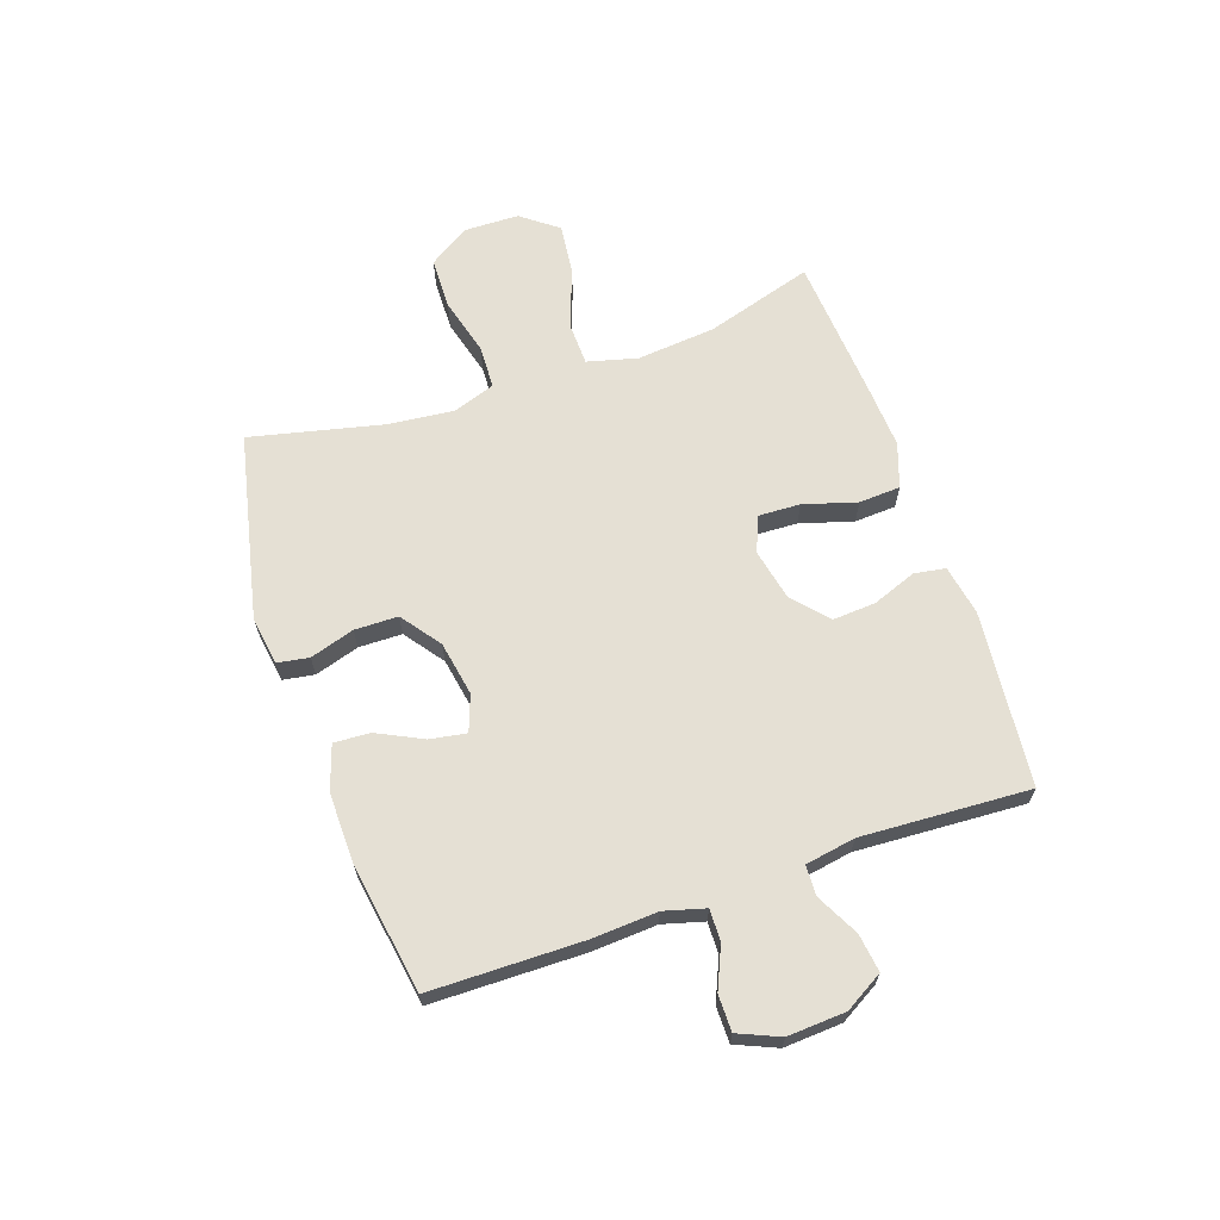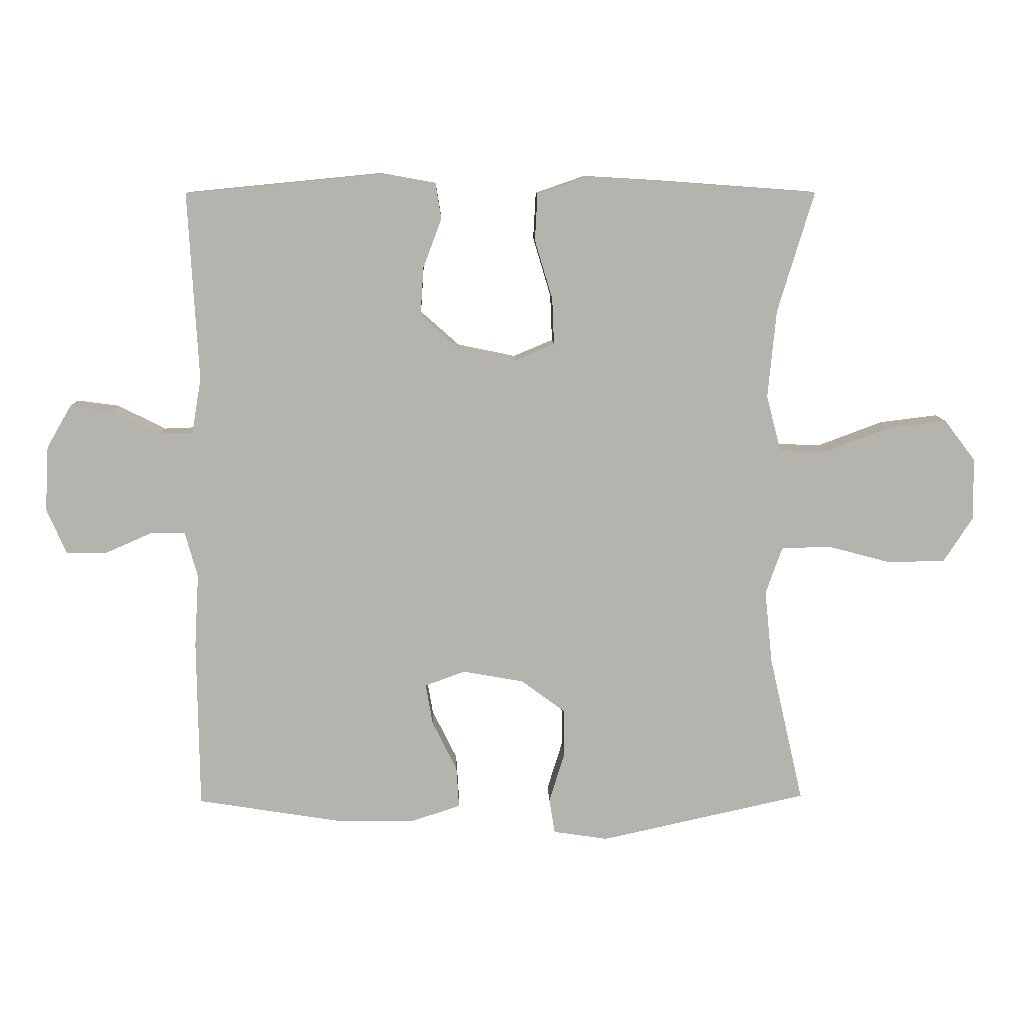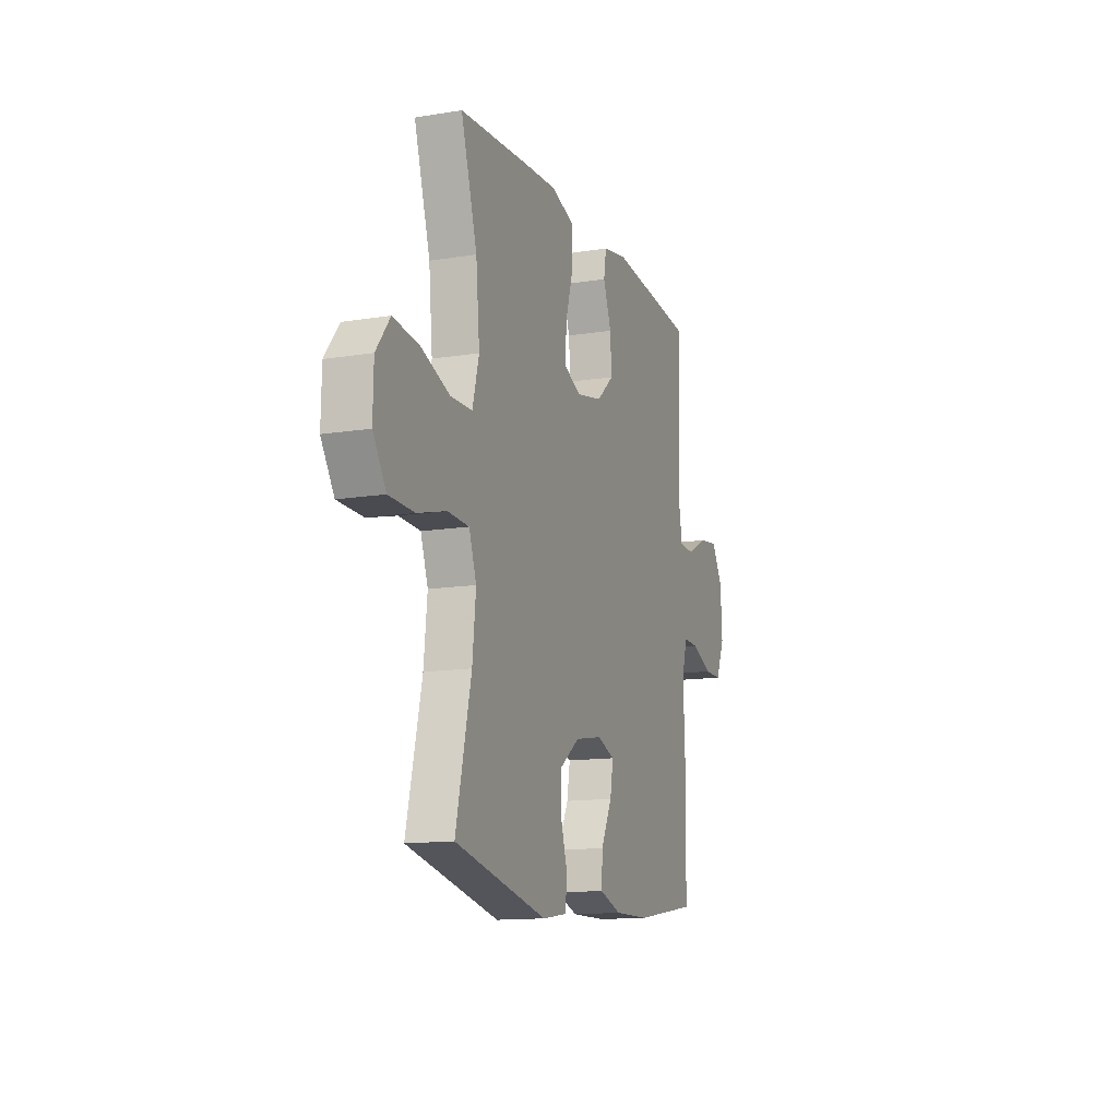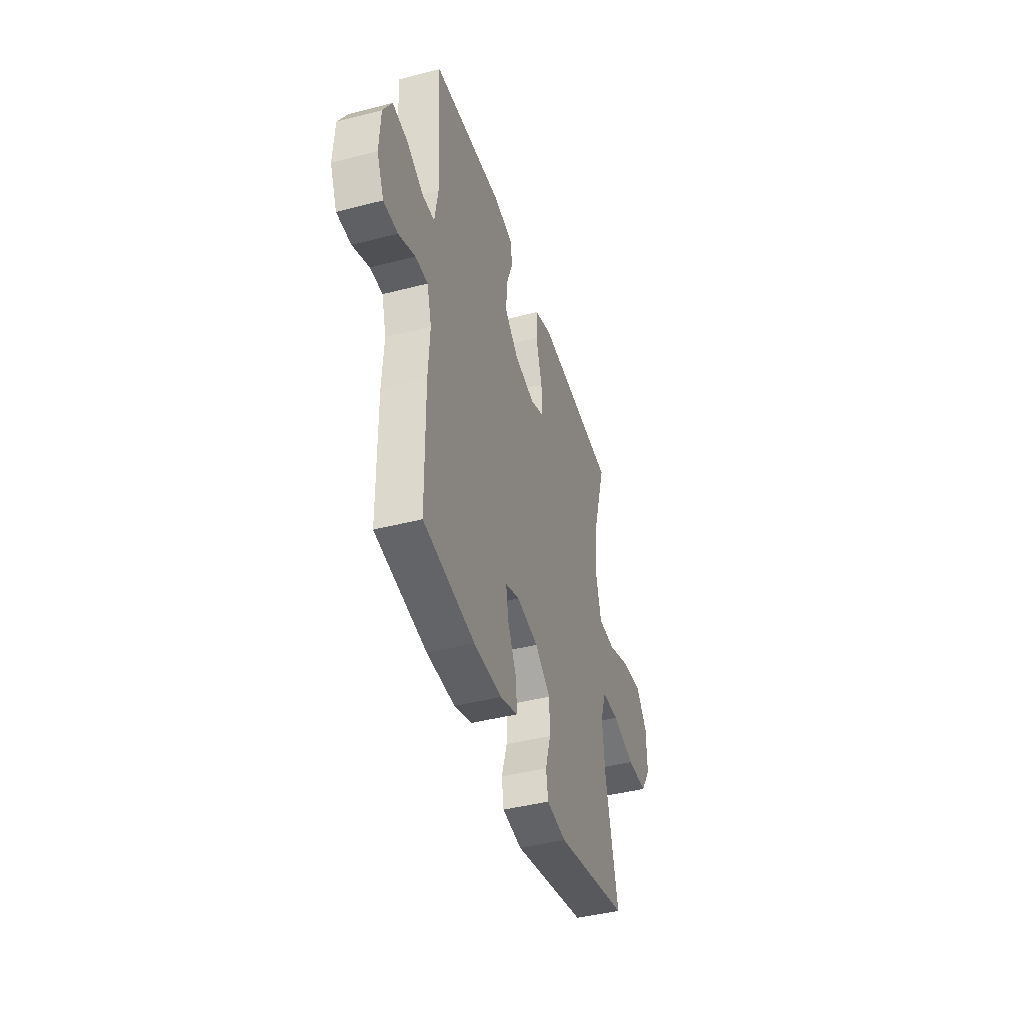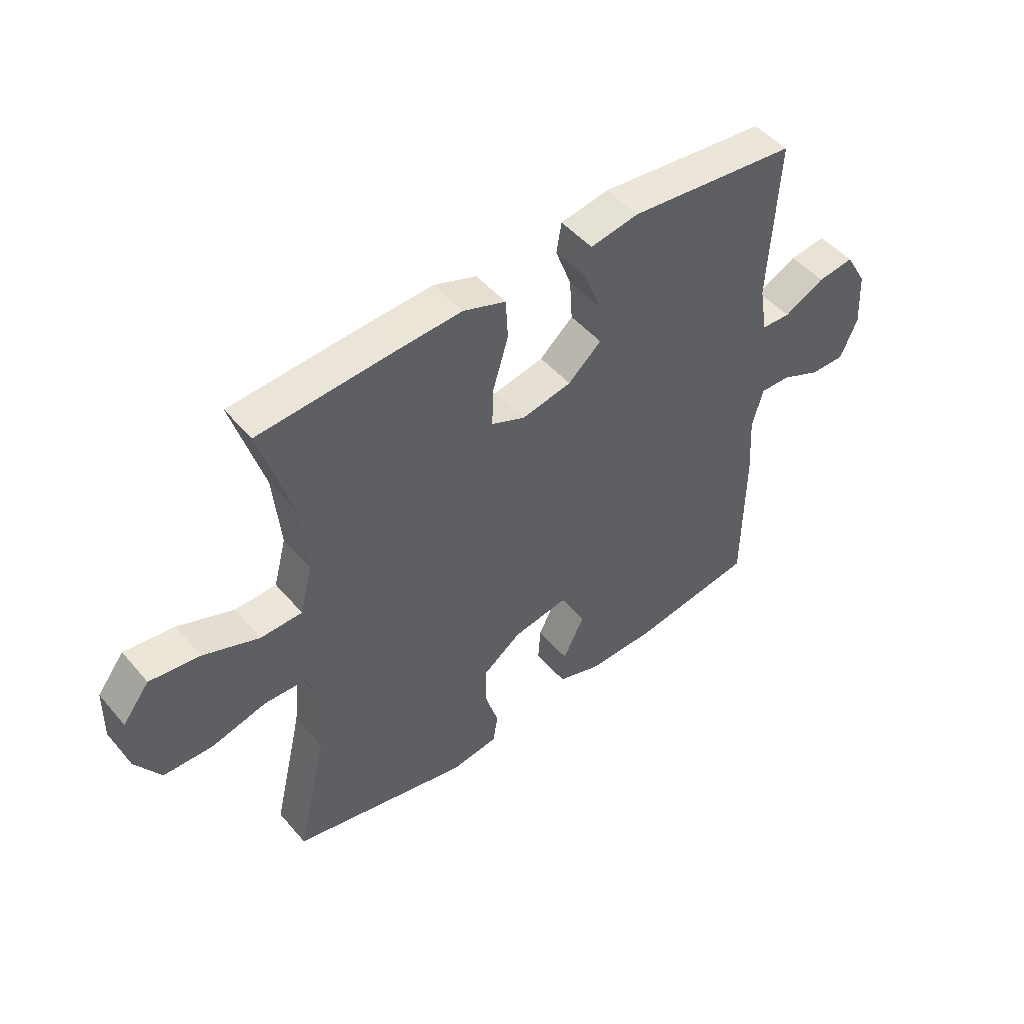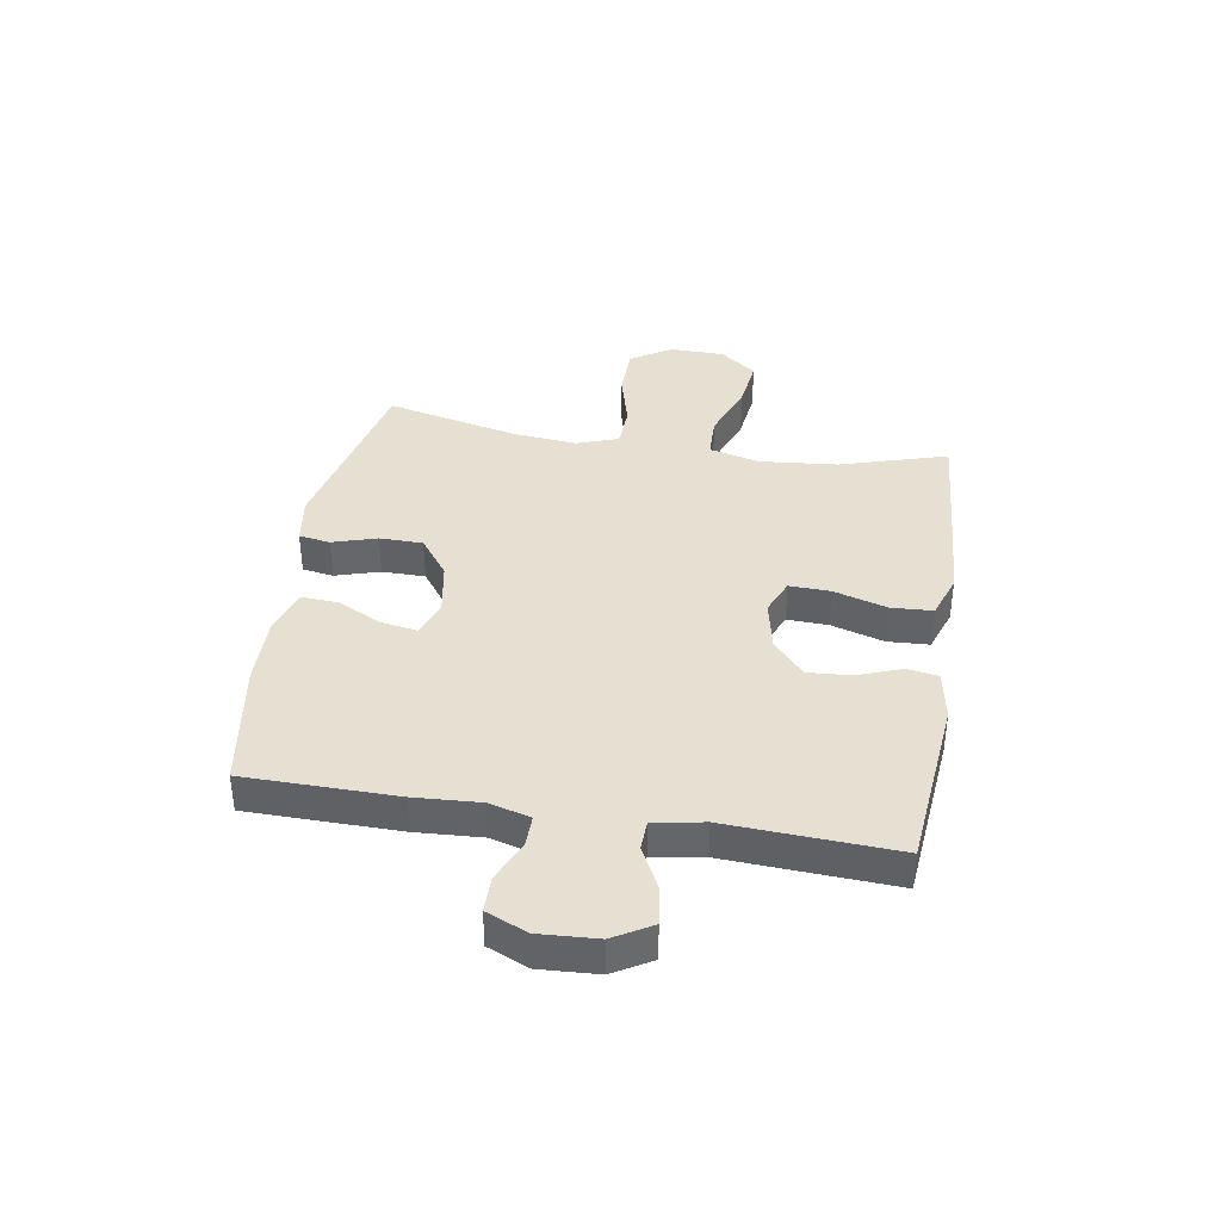
<metadata>
{"format":"obj","ext":"obj","renderer":"f3d","projection":"perspective","resolution":1024,"background":"white","views":[{"elev":65.5,"azim":-109.0,"up":"+Y"},{"elev":10.1,"azim":-1.7,"up":"+Z"},{"elev":-13.3,"azim":110.1,"up":"+Z"},{"elev":-42.7,"azim":-72.9,"up":"+Z"},{"elev":48.4,"azim":141.5,"up":"+Z"},{"elev":38.3,"azim":-80.7,"up":"+Y"}]}
</metadata>
<code>
v -0.5 0.07 0.5
v -0.193 0.07 0.53
v -0.105 0.07 0.514
v -0.096 0.07 0.459
v -0.125 0.07 0.382
v -0.13 0.07 0.306
v -0.069 0.07 0.252
v 0.022 0.07 0.233
v 0.084 0.07 0.259
v 0.081 0.07 0.332
v 0.053 0.07 0.425
v 0.057 0.07 0.498
v 0.135 0.07 0.525
v 0.255 0.07 0.518
v 0.5 0.07 0.5
v 0.443 0.07 0.311
v 0.43 0.07 0.173
v 0.453 0.07 0.085
v 0.529 0.07 0.083
v 0.631 0.07 0.121
v 0.722 0.07 0.132
v 0.771 0.07 0.068
v 0.773 0.07 -0.029
v 0.727 0.07 -0.1
v 0.637 0.07 -0.102
v 0.536 0.07 -0.075
v 0.46 0.07 -0.078
v 0.434 0.07 -0.152
v 0.446 0.07 -0.267
v 0.5 0.07 -0.5
v 0.174 0.07 -0.572
v 0.088 0.07 -0.559
v 0.079 0.07 -0.504
v 0.103 0.07 -0.426
v 0.102 0.07 -0.35
v 0.033 0.07 -0.299
v -0.063 0.07 -0.282
v -0.126 0.07 -0.305
v -0.115 0.07 -0.369
v -0.076 0.07 -0.448
v -0.072 0.07 -0.512
v -0.15 0.07 -0.538
v -0.274 0.07 -0.536
v -0.5 0.07 -0.5
v -0.503 0.07 -0.233
v -0.496 0.07 -0.118
v -0.516 0.07 -0.046
v -0.571 0.07 -0.047
v -0.644 0.07 -0.079
v -0.707 0.07 -0.079
v -0.738 0.07 -0.007
v -0.732 0.07 0.095
v -0.693 0.07 0.162
v -0.626 0.07 0.153
v -0.552 0.07 0.115
v -0.499 0.07 0.117
v -0.484 0.07 0.205
v -0.5 0 0.5
v -0.193 0 0.53
v -0.105 0 0.514
v -0.096 0 0.459
v -0.125 0 0.382
v -0.13 0 0.306
v -0.069 0 0.252
v 0.022 0 0.233
v 0.084 0 0.259
v 0.081 0 0.332
v 0.053 0 0.425
v 0.057 0 0.498
v 0.135 0 0.525
v 0.255 0 0.518
v 0.5 0 0.5
v 0.443 0 0.311
v 0.43 0 0.173
v 0.453 0 0.085
v 0.529 0 0.083
v 0.631 0 0.121
v 0.722 0 0.132
v 0.771 0 0.068
v 0.773 0 -0.029
v 0.727 0 -0.1
v 0.637 0 -0.102
v 0.536 0 -0.075
v 0.46 0 -0.078
v 0.434 0 -0.152
v 0.446 0 -0.267
v 0.5 0 -0.5
v 0.174 0 -0.572
v 0.088 0 -0.559
v 0.079 0 -0.504
v 0.103 0 -0.426
v 0.102 0 -0.35
v 0.033 0 -0.299
v -0.063 0 -0.282
v -0.126 0 -0.305
v -0.115 0 -0.369
v -0.076 0 -0.448
v -0.072 0 -0.512
v -0.15 0 -0.538
v -0.274 0 -0.536
v -0.5 0 -0.5
v -0.503 0 -0.233
v -0.496 0 -0.118
v -0.516 0 -0.046
v -0.571 0 -0.047
v -0.644 0 -0.079
v -0.707 0 -0.079
v -0.738 0 -0.007
v -0.732 0 0.095
v -0.693 0 0.162
v -0.626 0 0.153
v -0.552 0 0.115
v -0.499 0 0.117
v -0.484 0 0.205
f 52 53 54 55
f 52 55 56
f 51 52 56
f 48 49 50 51
f 47 48 51 56
f 46 47 56 57
f 44 45 46
f 43 44 46 57
f 39 40 41 42
f 38 39 42 43
f 31 32 33 34
f 29 30 31 34
f 28 29 34 35
f 27 28 35 36
f 23 24 25 26
f 23 26 27
f 22 23 27
f 19 20 21 22
f 18 19 22 27
f 17 18 27 36
f 13 14 15 16
f 10 11 12 13
f 9 10 13 16
f 8 9 16 17
f 2 3 4 5
f 2 5 6
f 1 2 6
f 38 43 57 1
f 8 17 36 37
f 7 8 37 38
f 1 6 7 38
f 112 111 110 109
f 113 112 109
f 113 109 108
f 108 107 106 105
f 113 108 105 104
f 114 113 104 103
f 103 102 101
f 114 103 101 100
f 99 98 97 96
f 100 99 96 95
f 91 90 89 88
f 91 88 87 86
f 92 91 86 85
f 93 92 85 84
f 83 82 81 80
f 84 83 80
f 84 80 79
f 79 78 77 76
f 84 79 76 75
f 93 84 75 74
f 73 72 71 70
f 70 69 68 67
f 73 70 67 66
f 74 73 66 65
f 62 61 60 59
f 63 62 59
f 63 59 58
f 58 114 100 95
f 94 93 74 65
f 95 94 65 64
f 95 64 63 58
f 1 58 59 2
f 2 59 60 3
f 3 60 61 4
f 4 61 62 5
f 5 62 63 6
f 6 63 64 7
f 7 64 65 8
f 8 65 66 9
f 9 66 67 10
f 10 67 68 11
f 11 68 69 12
f 12 69 70 13
f 13 70 71 14
f 14 71 72 15
f 15 72 73 16
f 16 73 74 17
f 17 74 75 18
f 18 75 76 19
f 19 76 77 20
f 20 77 78 21
f 21 78 79 22
f 22 79 80 23
f 23 80 81 24
f 24 81 82 25
f 25 82 83 26
f 26 83 84 27
f 27 84 85 28
f 28 85 86 29
f 29 86 87 30
f 30 87 88 31
f 31 88 89 32
f 32 89 90 33
f 33 90 91 34
f 34 91 92 35
f 35 92 93 36
f 36 93 94 37
f 37 94 95 38
f 38 95 96 39
f 39 96 97 40
f 40 97 98 41
f 41 98 99 42
f 42 99 100 43
f 43 100 101 44
f 44 101 102 45
f 45 102 103 46
f 46 103 104 47
f 47 104 105 48
f 48 105 106 49
f 49 106 107 50
f 50 107 108 51
f 51 108 109 52
f 52 109 110 53
f 53 110 111 54
f 54 111 112 55
f 55 112 113 56
f 56 113 114 57
f 57 114 58 1

</code>
